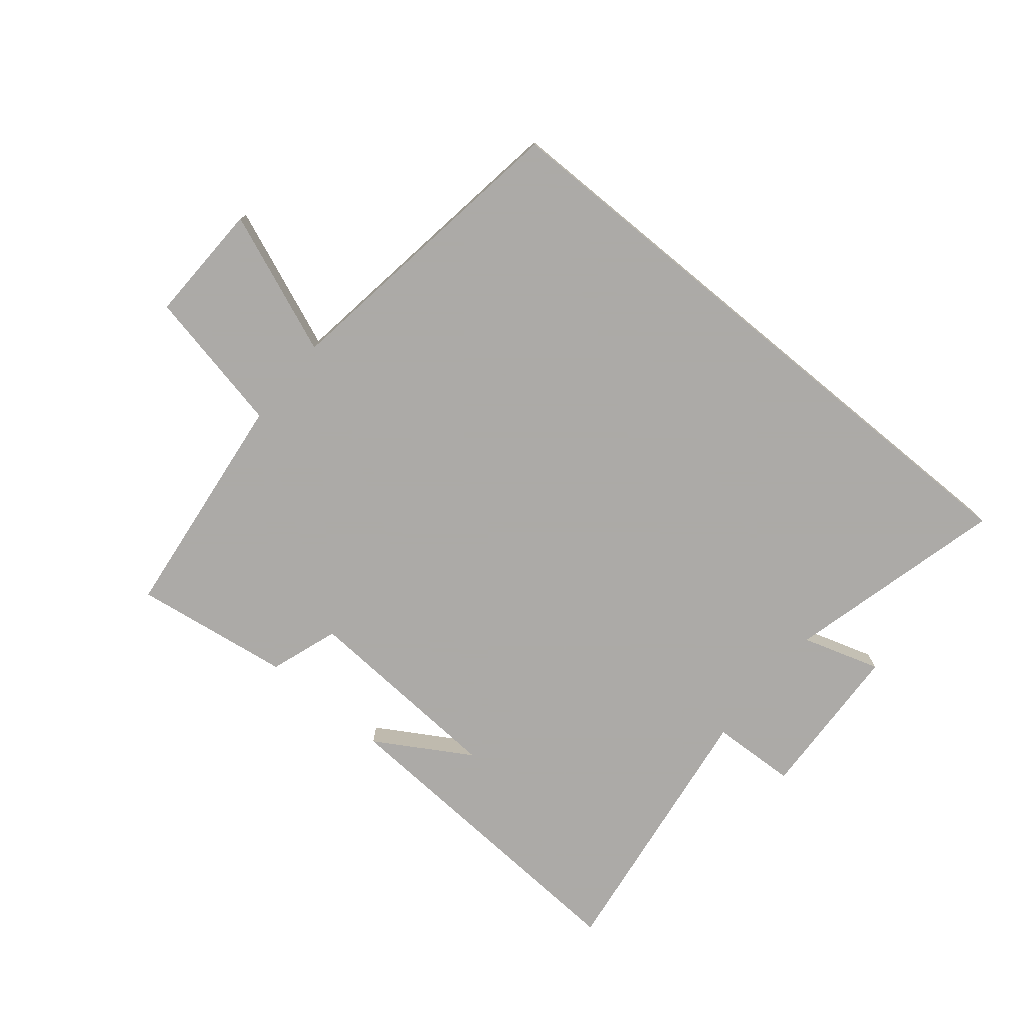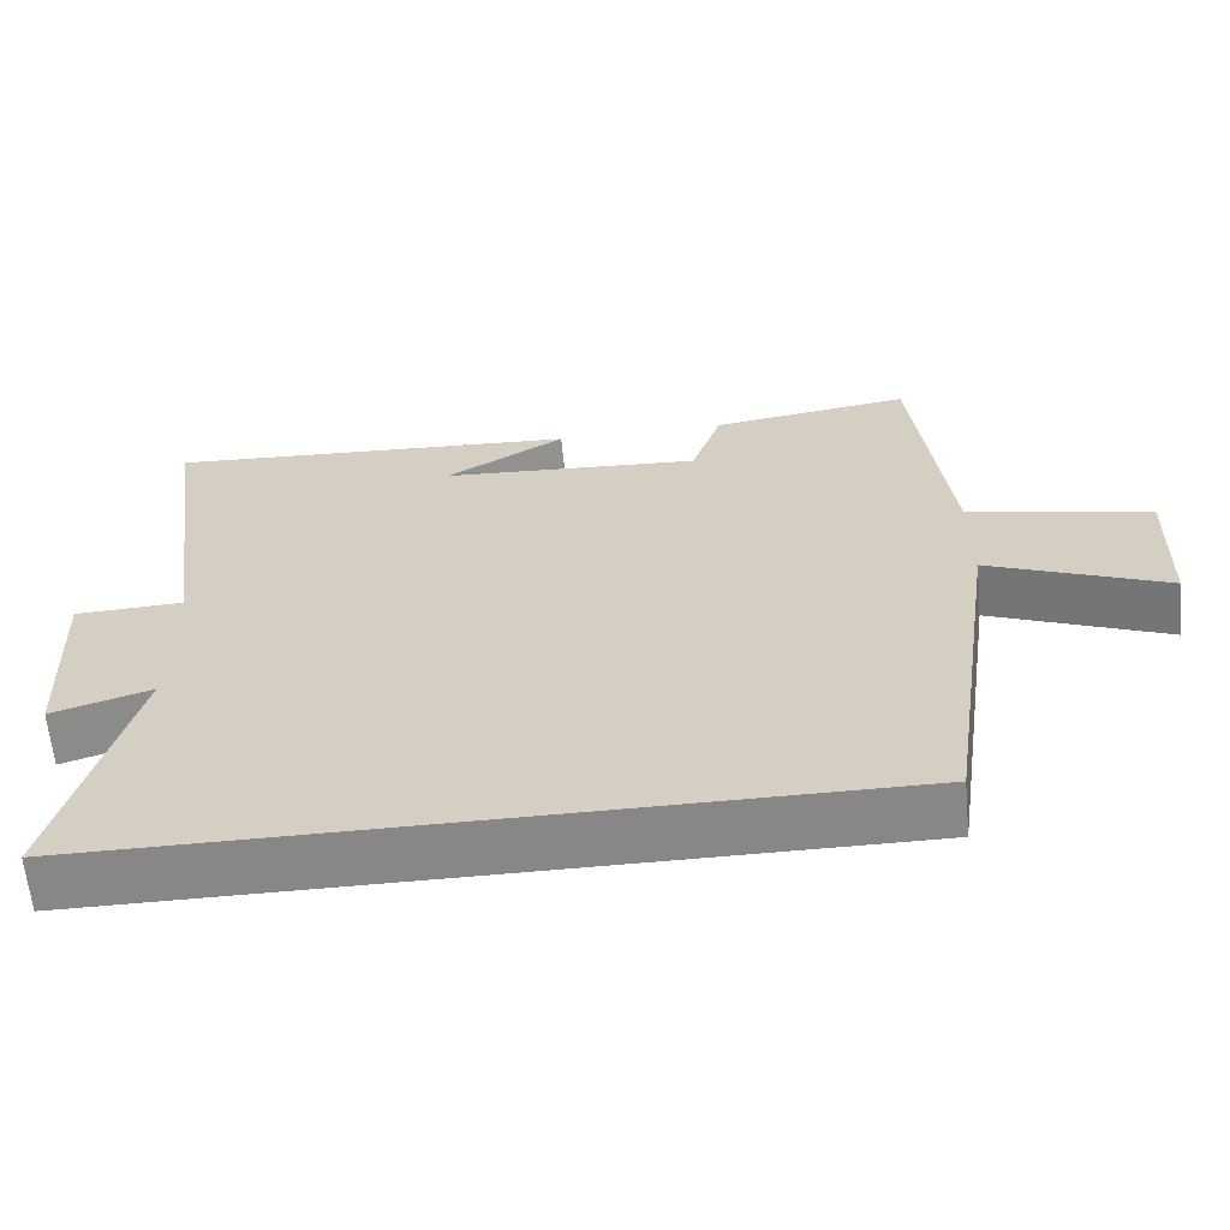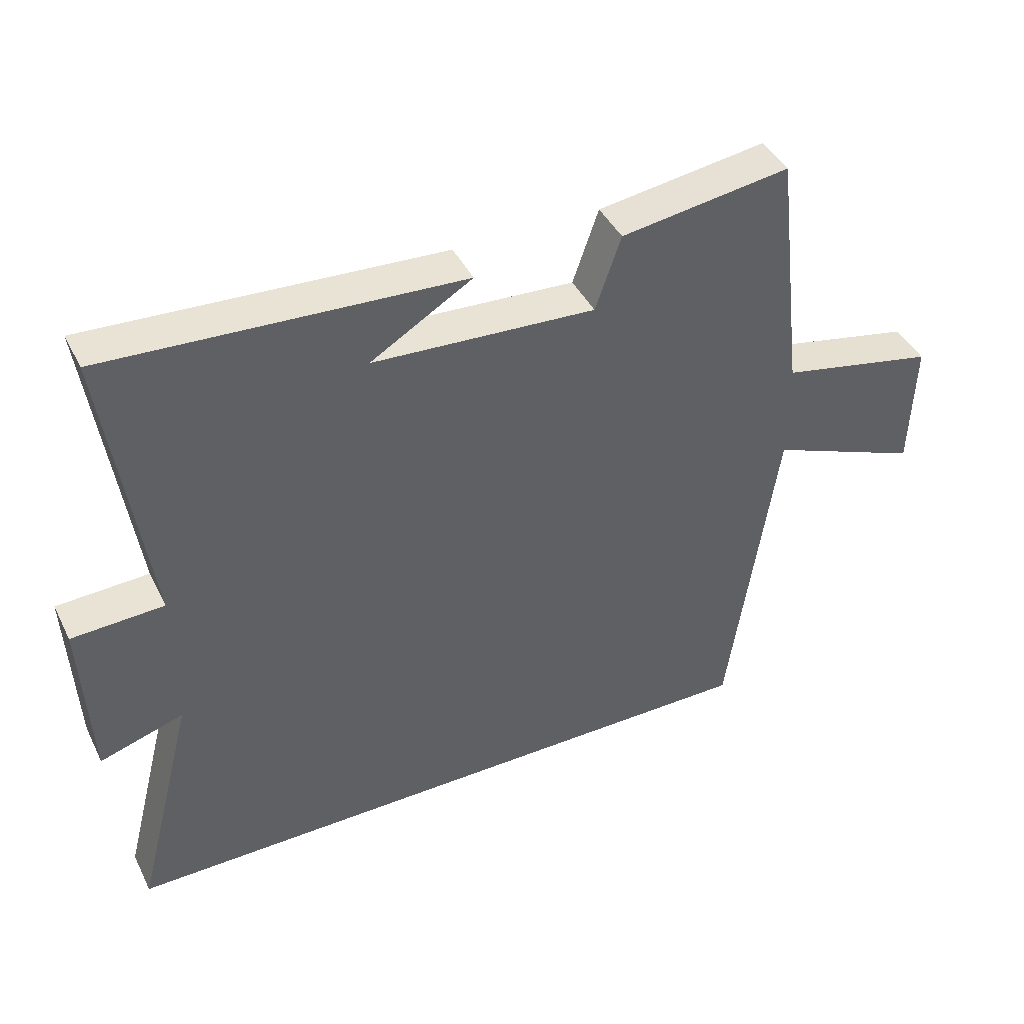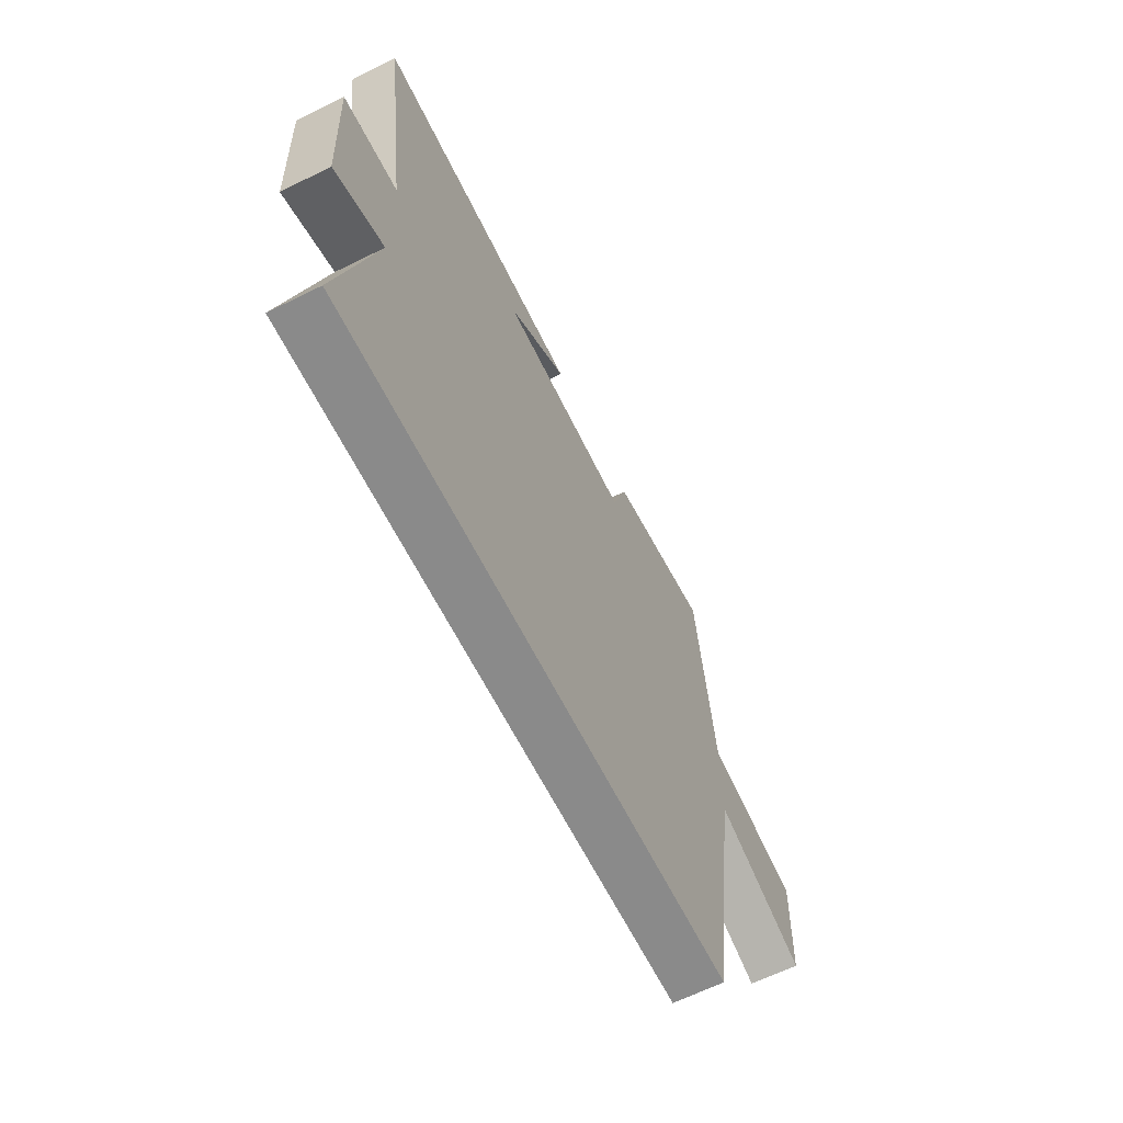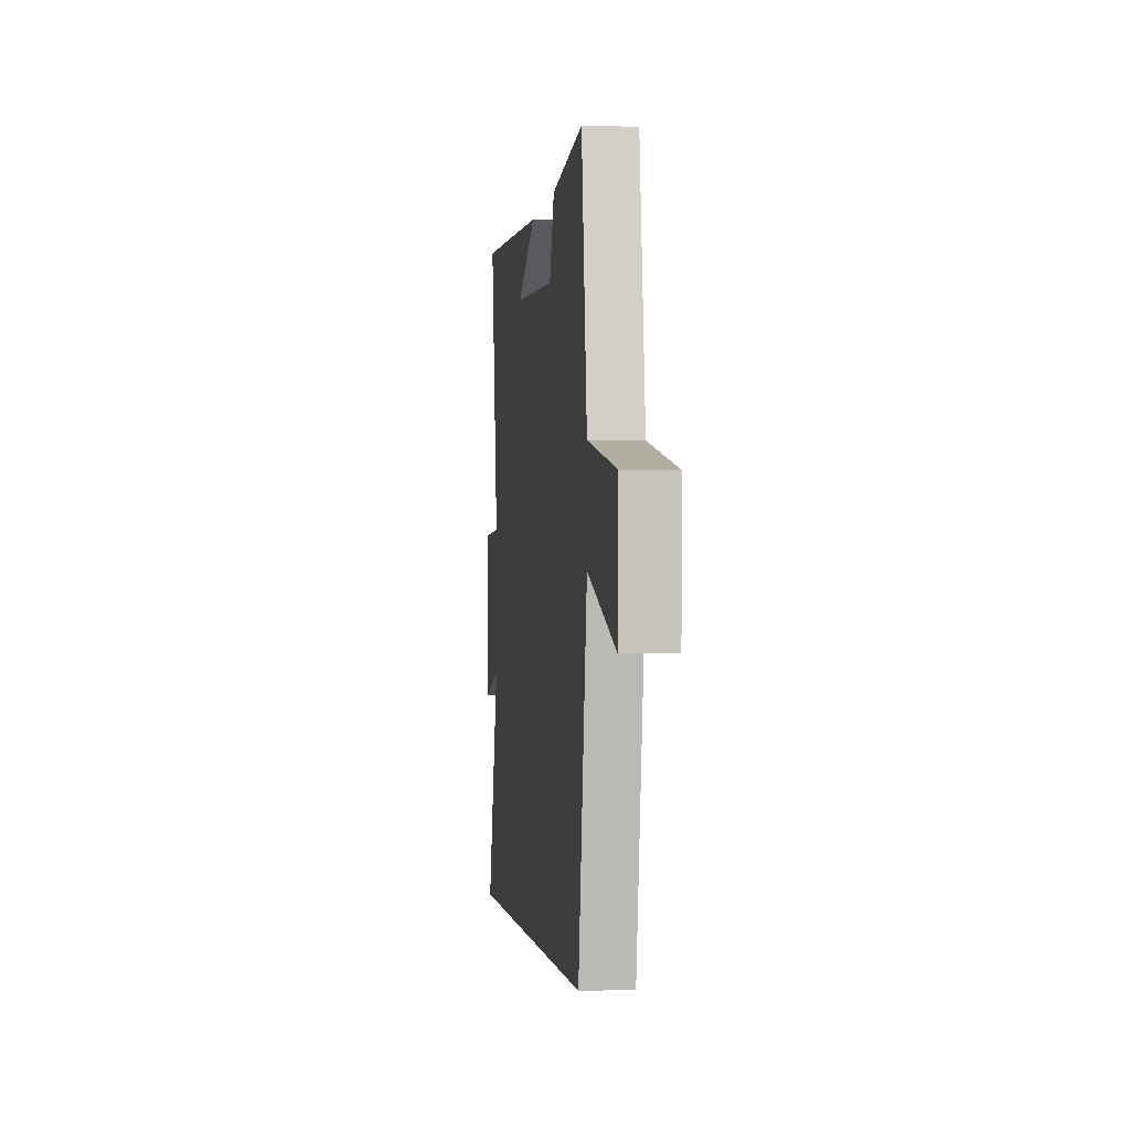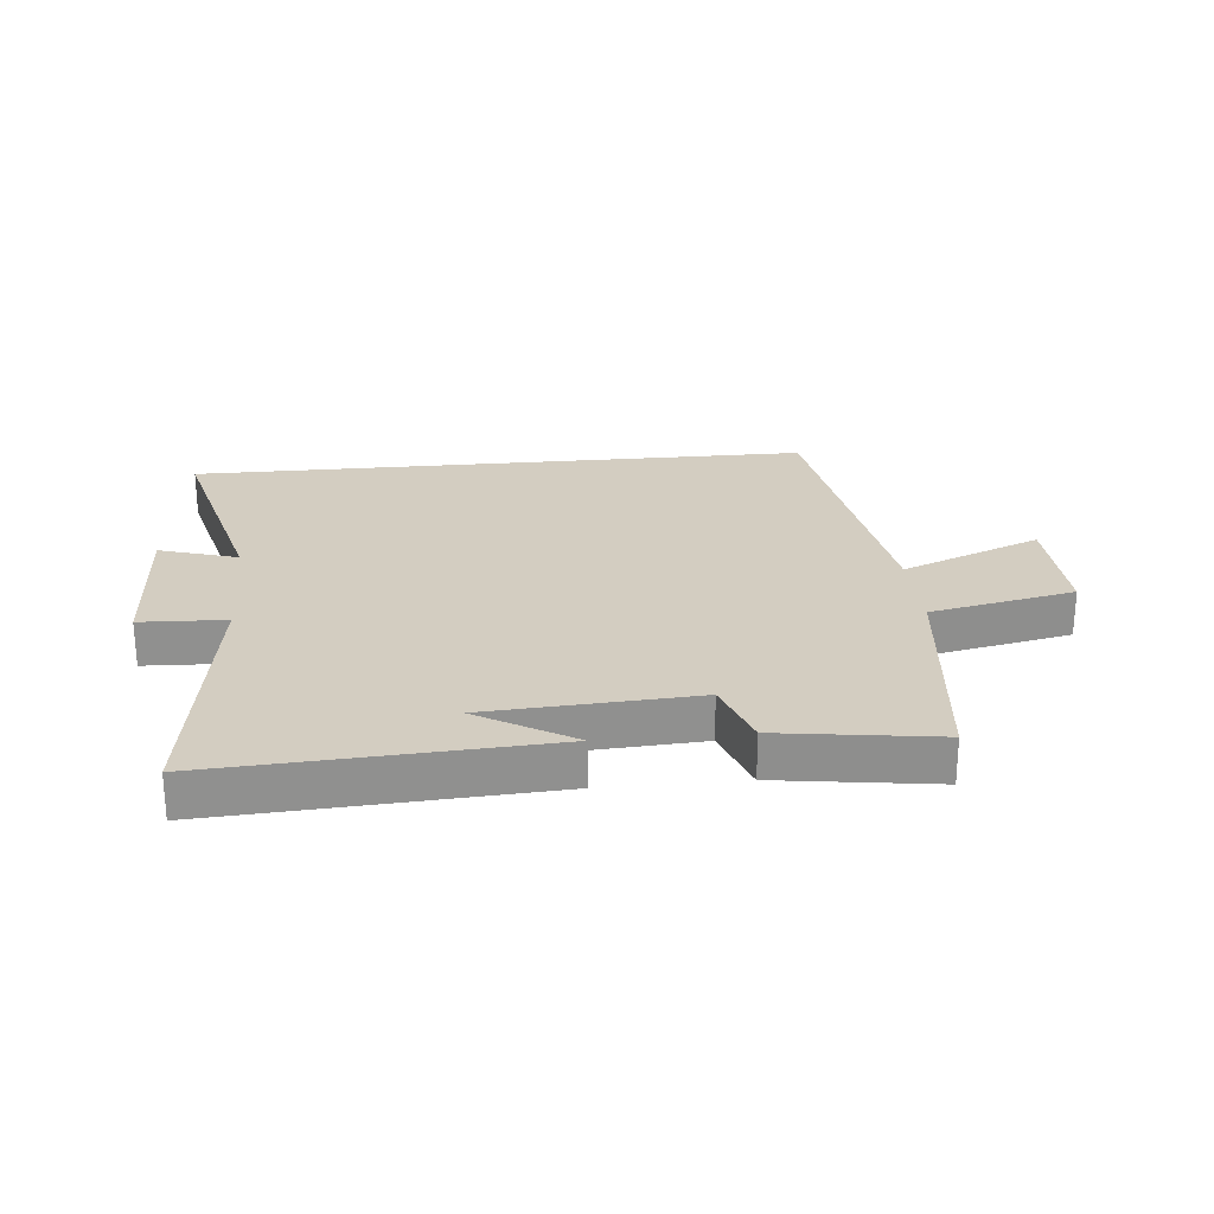
<metadata>
{"format":"obj","ext":"obj","renderer":"f3d","projection":"perspective","resolution":1024,"background":"white","views":[{"elev":-76.0,"azim":140.5,"up":"+Y"},{"elev":-62.5,"azim":5.4,"up":"+Z"},{"elev":42.6,"azim":-25.1,"up":"+Z"},{"elev":-63.5,"azim":-63.4,"up":"+Z"},{"elev":-1.1,"azim":82.3,"up":"+Z"},{"elev":24.8,"azim":-5.6,"up":"+Y"}]}
</metadata>
<code>
v 0.427 0.07 -0.5
v -0.592 0.07 -0.5
v -0.5 0.07 -0.141
v -0.628 0.07 -0.181
v -0.64 0.07 0.079
v -0.5 0.07 0.085
v -0.562 0.07 0.531
v -0.024 0.07 0.5
v -0.179 0.07 0.407
v 0.159 0.07 0.387
v 0.198 0.07 0.5
v 0.455 0.07 0.537
v 0.5 0.07 0.157
v 0.737 0.07 0.108
v 0.731 0.07 -0.09
v 0.5 0.07 0.003
v 0.427 0 -0.5
v -0.592 0 -0.5
v -0.5 0 -0.141
v -0.628 0 -0.181
v -0.64 0 0.079
v -0.5 0 0.085
v -0.562 0 0.531
v -0.024 0 0.5
v -0.179 0 0.407
v 0.159 0 0.387
v 0.198 0 0.5
v 0.455 0 0.537
v 0.5 0 0.157
v 0.737 0 0.108
v 0.731 0 -0.09
v 0.5 0 0.003
f 13 14 15 16
f 10 11 12 13
f 9 10 13 16
f 7 8 9
f 6 7 9 16
f 3 4 5 6
f 3 6 16 1
f 1 2 3
f 32 31 30 29
f 29 28 27 26
f 32 29 26 25
f 25 24 23
f 32 25 23 22
f 22 21 20 19
f 17 32 22 19
f 19 18 17
f 1 17 18 2
f 2 18 19 3
f 3 19 20 4
f 4 20 21 5
f 5 21 22 6
f 6 22 23 7
f 7 23 24 8
f 8 24 25 9
f 9 25 26 10
f 10 26 27 11
f 11 27 28 12
f 12 28 29 13
f 13 29 30 14
f 14 30 31 15
f 15 31 32 16
f 16 32 17 1

</code>
